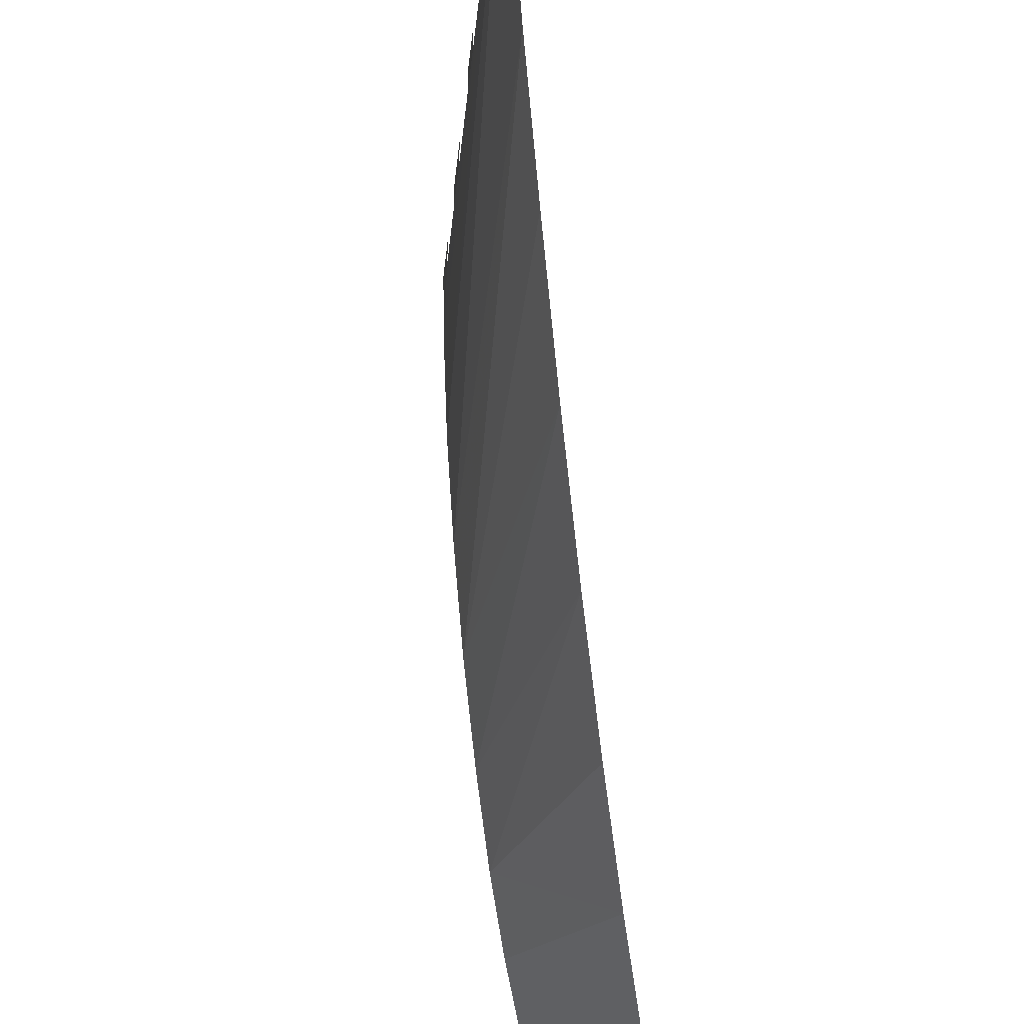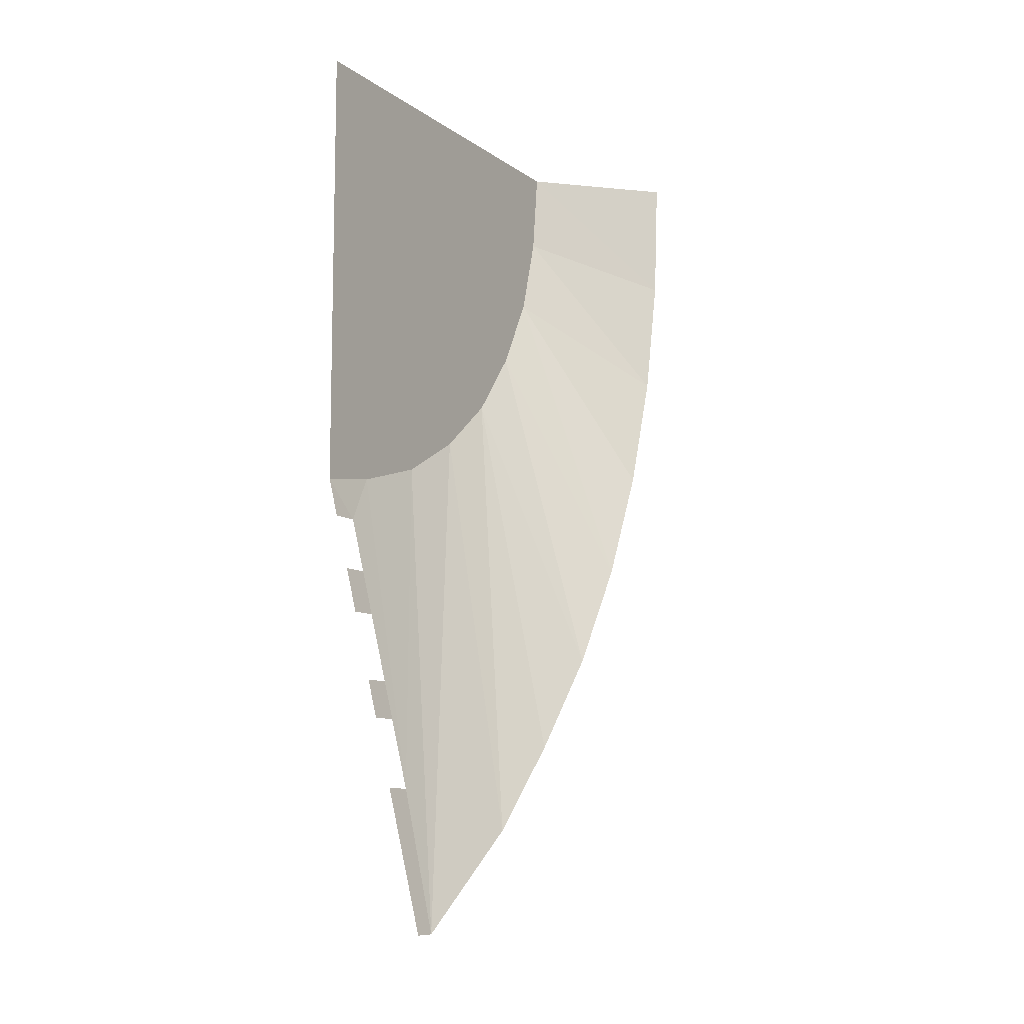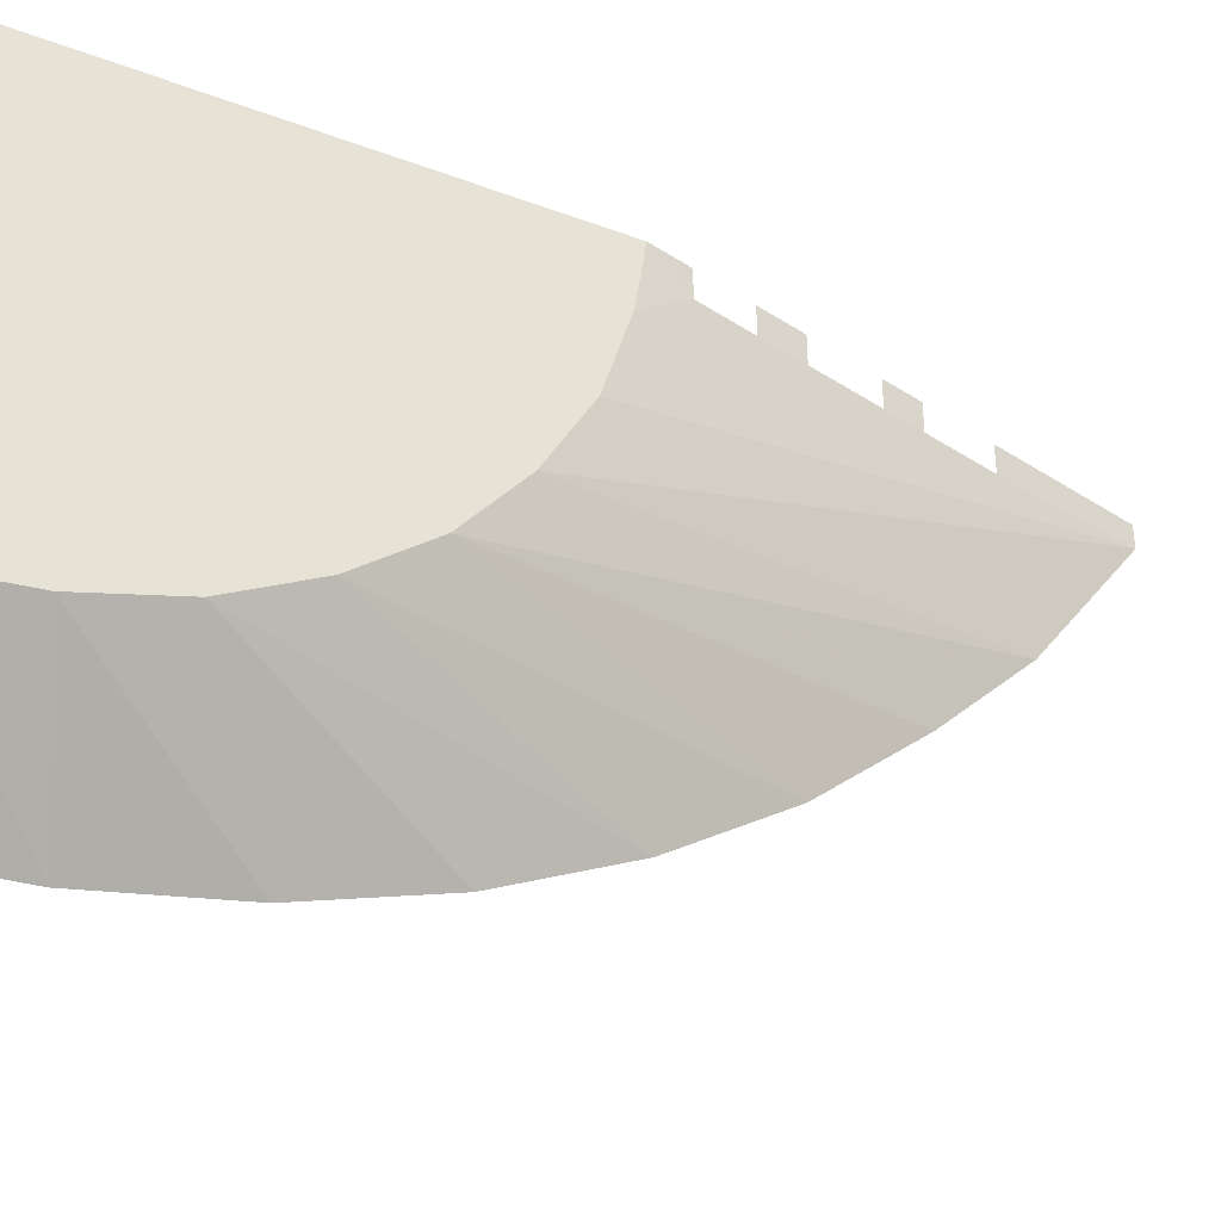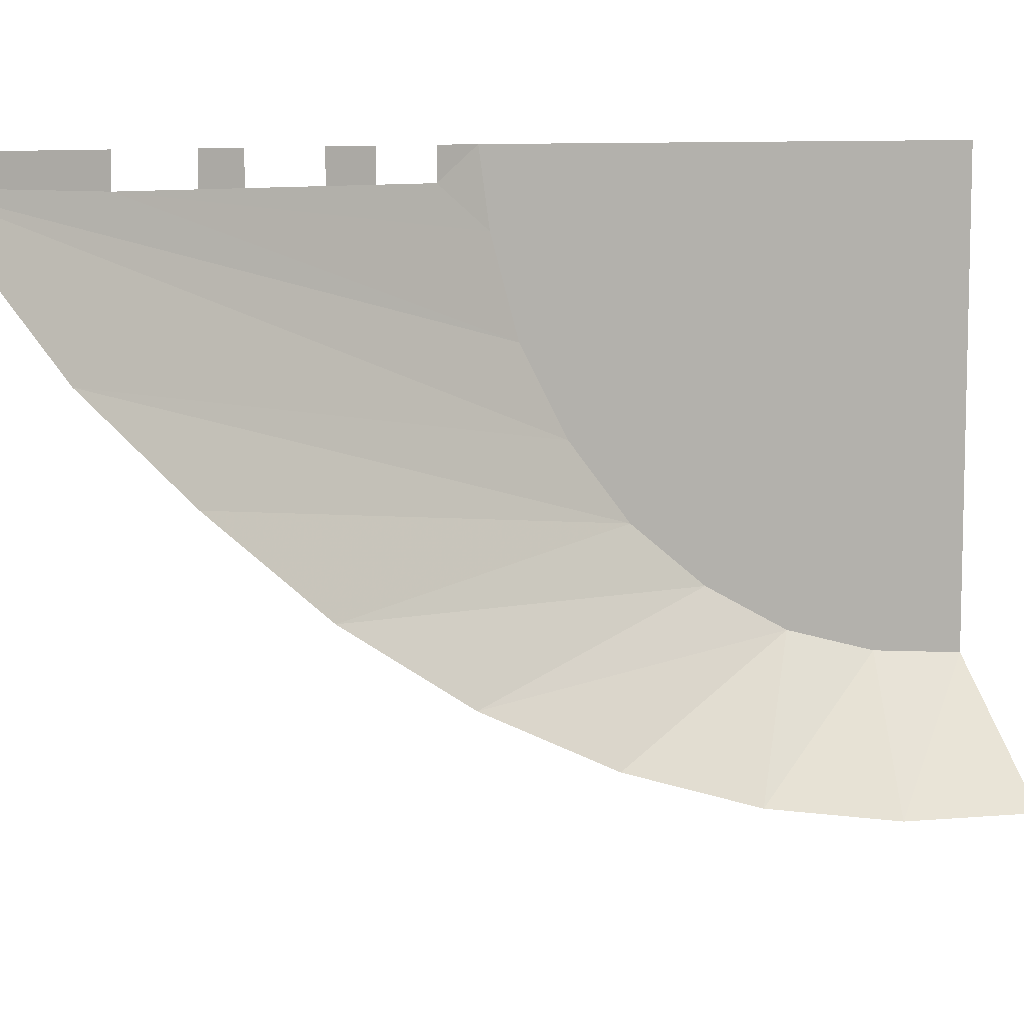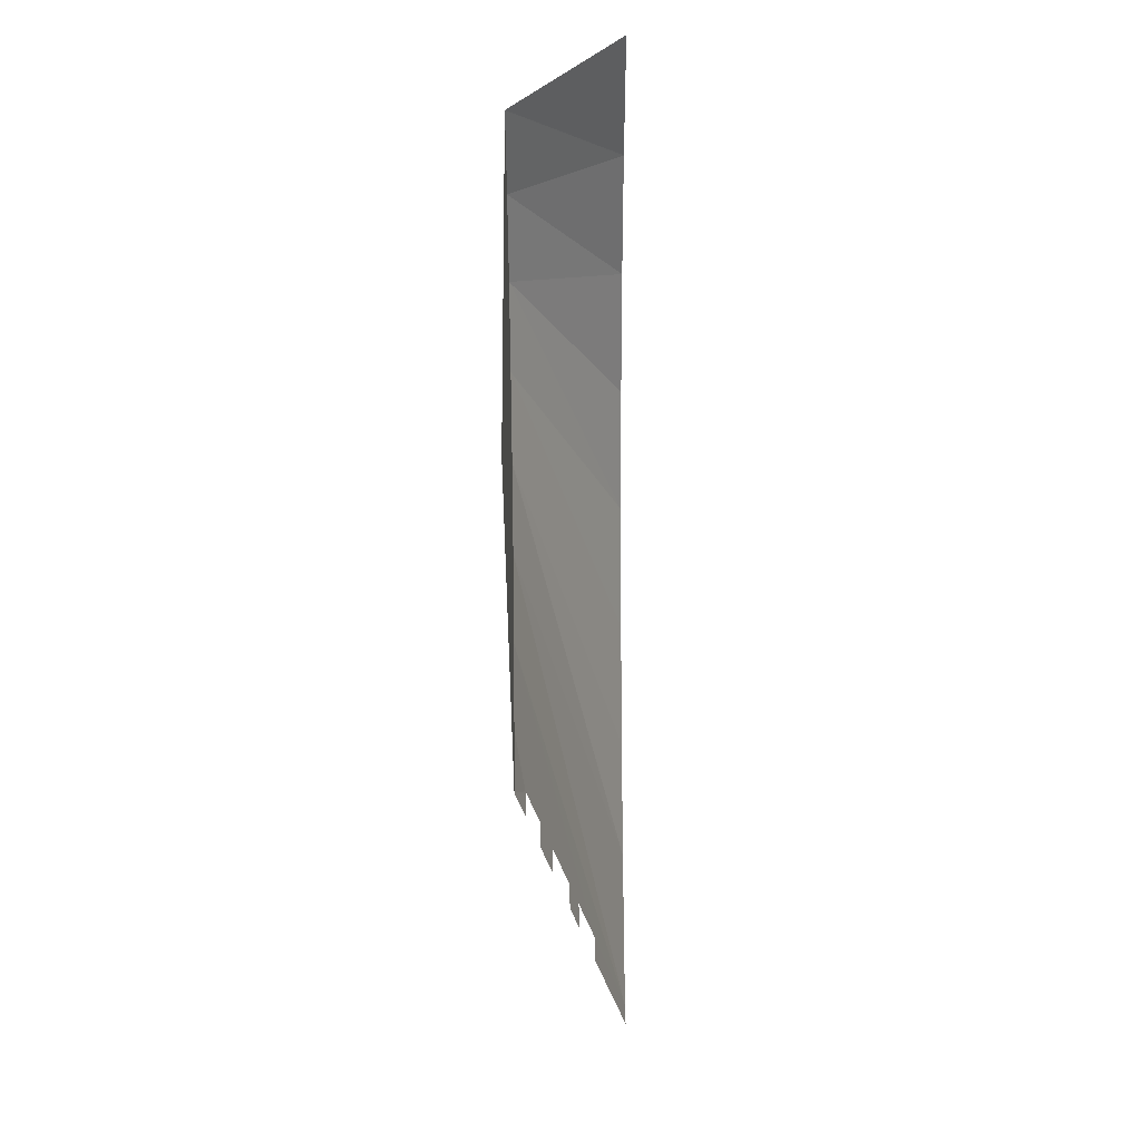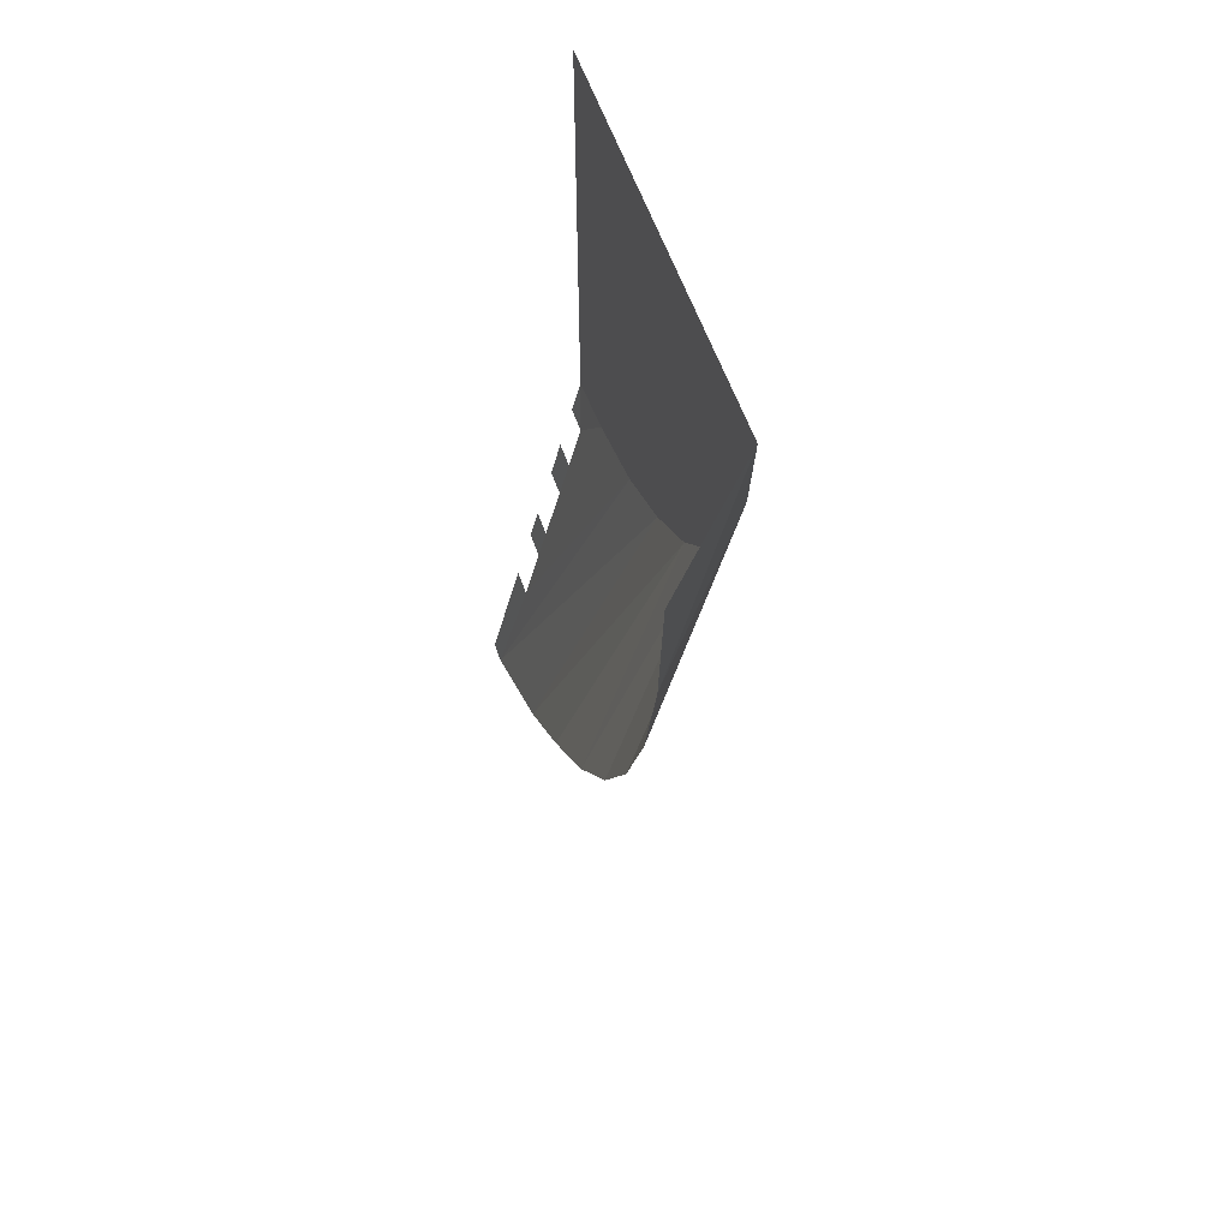
<metadata>
{"format":"obj","ext":"obj","renderer":"f3d","projection":"perspective","resolution":1024,"background":"white","views":[{"elev":-43.3,"azim":-172.1,"up":"+Y"},{"elev":-9.6,"azim":-149.5,"up":"+Z"},{"elev":-38.0,"azim":64.6,"up":"+Y"},{"elev":8.6,"azim":-116.6,"up":"+Y"},{"elev":49.5,"azim":179.1,"up":"+Z"},{"elev":58.3,"azim":-19.0,"up":"+Z"}]}
</metadata>
<code>
v 3 0.9 -0.6
v 2 -0.1 -0.6
v 2 -0.0226 -1.774
v 3 0.9 -0.6
v 2 -0.0226 -1.774
v 3 0.9854 -1.379
v 3 0.9854 -1.379
v 2 -0.0226 -1.774
v 2 0.2069 -2.929
v 3 0.9854 -1.379
v 2 0.2069 -2.929
v 3 1.204 -2.131
v 3 1.204 -2.131
v 2 0.2069 -2.929
v 2 0.5849 -4.044
v 3 1.204 -2.131
v 2 0.5849 -4.044
v 2 1.106 -5.1
v 2 1.106 -5.1
v 3 1.581 -2.818
v 3 1.204 -2.131
v 3 1.581 -2.818
v 2 1.106 -5.1
v 2 1.759 -6.079
v 2 1.759 -6.079
v 3 2.072 -3.428
v 3 1.581 -2.818
v 3 2.072 -3.428
v 2 1.759 -6.079
v 2 2.536 -6.964
v 3 2.072 -3.428
v 2 2.536 -6.964
v 2 3.321 -7.741
v 2 3.321 -7.741
v 3 2.682 -3.919
v 3 2.072 -3.428
v 3 2.682 -3.919
v 2 3.321 -7.741
v 2 4.5 -8.6
v 2 4.5 -8.6
v 3 3.369 -4.296
v 3 2.682 -3.919
v 3 4.7 -0.6
v 3 0.9 -0.6
v 3 0.9854 -1.379
v 3 1.204 -2.131
v 3 4.7 -0.6
v 3 1.204 -2.131
v 3 1.581 -2.818
v 3 2.072 -3.428
v 3 4.7 -0.6
v 3 2.072 -3.428
v 3 2.682 -3.919
v 3 3.369 -4.296
v 3 3.369 -4.296
v 3 4.121 -4.515
v 3 4.7 -4.6
v 3 4.7 -0.6
v 2.792 4.45 -5.431
v 2.693 4.45 -5.826
v 2.693 4.7 -5.826
v 2.792 4.7 -5.431
v 2.542 4.45 -6.433
v 2.458 4.45 -6.767
v 2.458 4.7 -6.767
v 2.542 4.7 -6.433
v 2.914 4.45 -4.946
v 2.914 4.7 -4.946
v 3 4.7 -4.6
v 2.914 4.45 -4.946
v 3 4.7 -4.6
v 3 4.121 -4.515
v 2.914 4.45 -4.946
v 3 4.121 -4.515
v 2.792 4.45 -5.431
v 2.792 4.45 -5.431
v 3 4.121 -4.515
v 2.693 4.45 -5.826
v 2.693 4.45 -5.826
v 3 4.121 -4.515
v 2.542 4.45 -6.433
v 3 4.121 -4.515
v 3 3.369 -4.296
v 2.307 4.45 -7.374
v 2.458 4.45 -6.767
v 2.458 4.45 -6.767
v 2.542 4.45 -6.433
v 3 4.121 -4.515
v 2 4.5 -8.6
v 2.307 4.45 -7.374
v 3 3.369 -4.296
v 2 4.7 -8.6
v 2.307 4.7 -7.374
v 2.307 4.45 -7.374
v 2 4.5 -8.6
g mesh7087332
f 1 2 3
f 4 5 6
f 7 8 9
f 10 11 12
f 13 14 15
f 16 17 18
f 19 20 21
f 22 23 24
f 25 26 27
f 28 29 30
f 31 32 33
f 34 35 36
f 37 38 39
f 40 41 42
f 43 44 45
f 45 46 43
f 47 48 49
f 49 50 47
f 51 52 53
f 53 54 51
f 55 56 57
f 57 58 55
f 59 60 61
f 61 62 59
f 63 64 65
f 65 66 63
f 67 68 69
f 70 71 72
f 73 74 75
f 76 77 78
f 79 80 81
f 82 83 84
f 84 85 82
f 86 87 88
f 89 90 91
f 92 93 94
f 94 95 92

</code>
